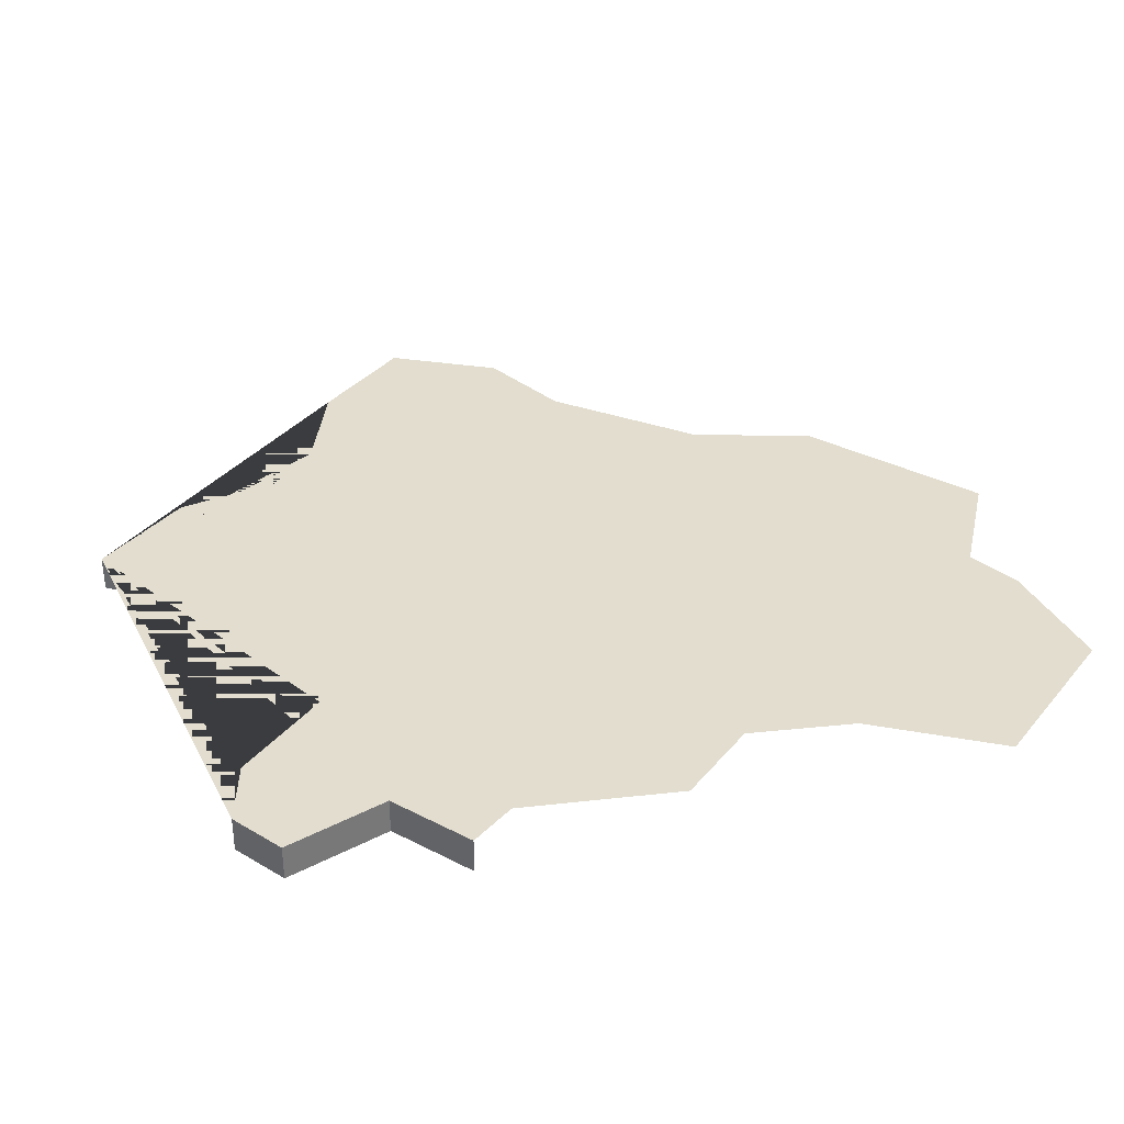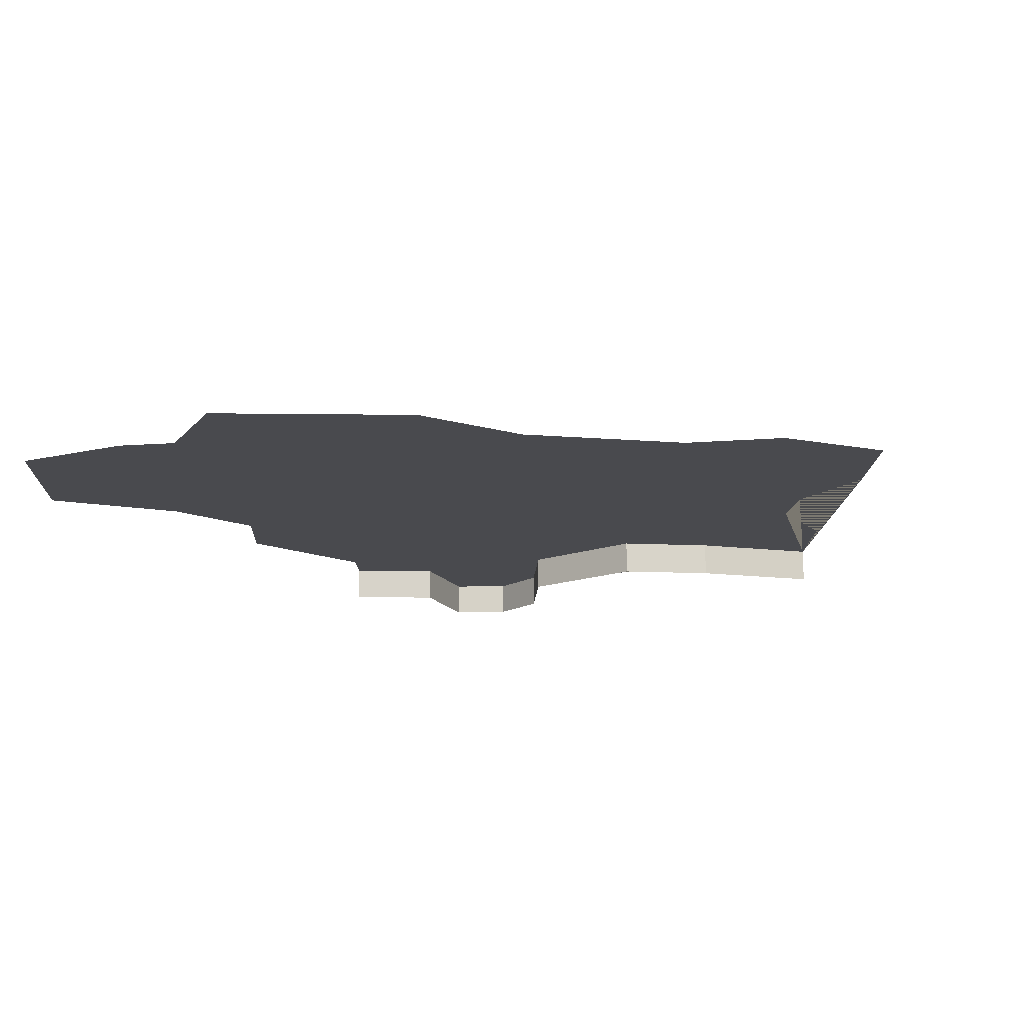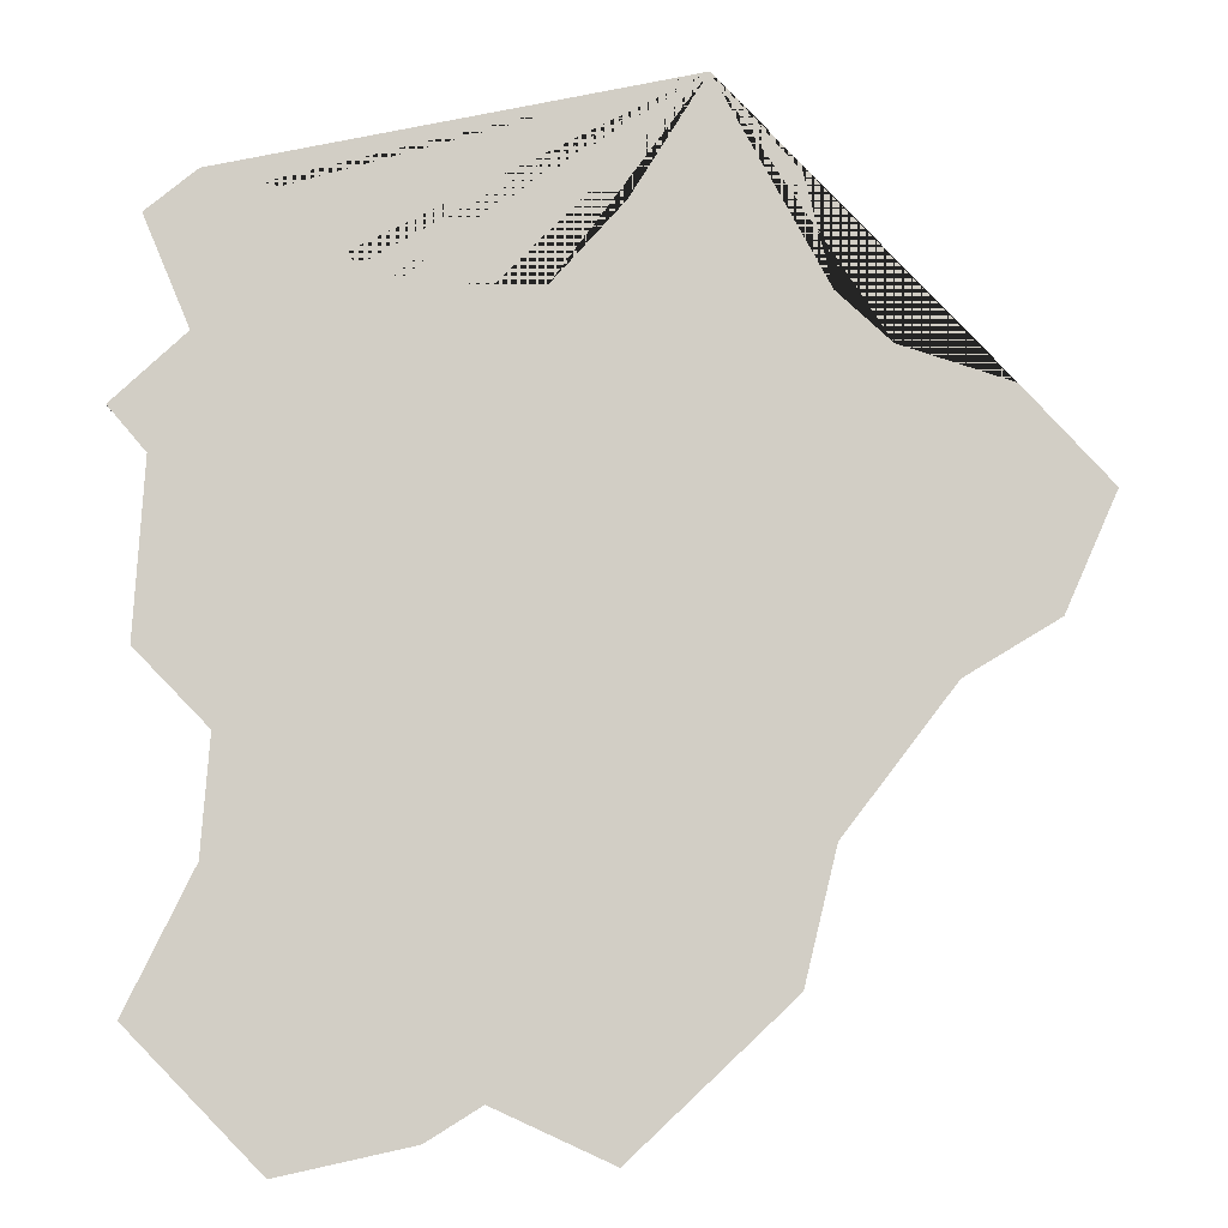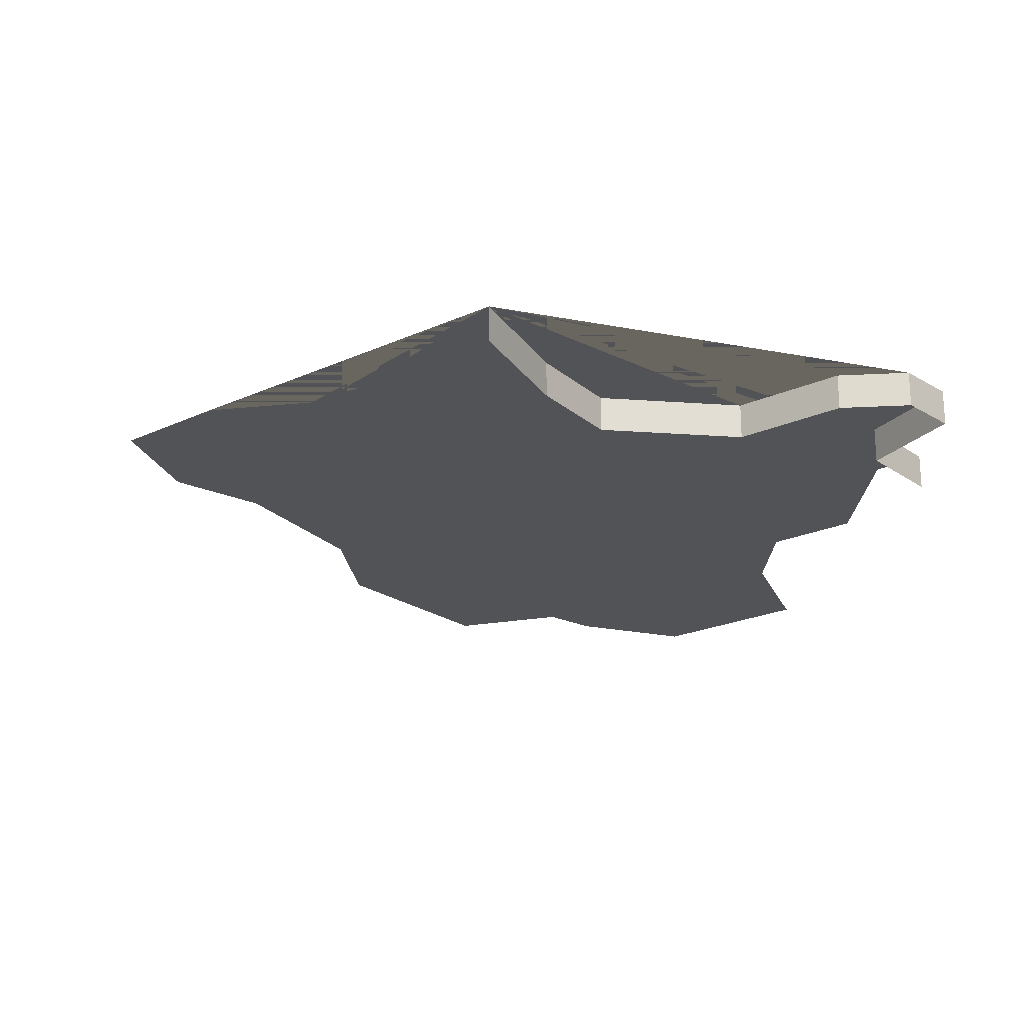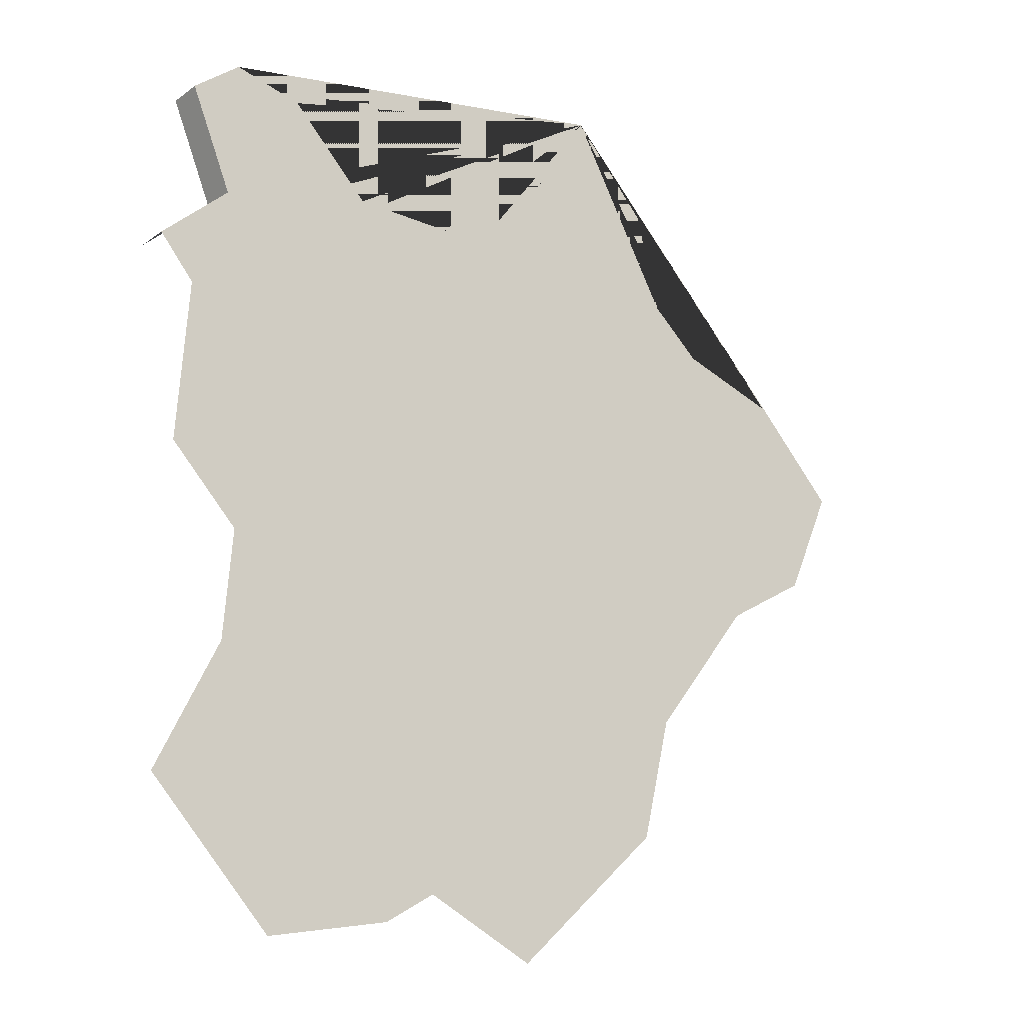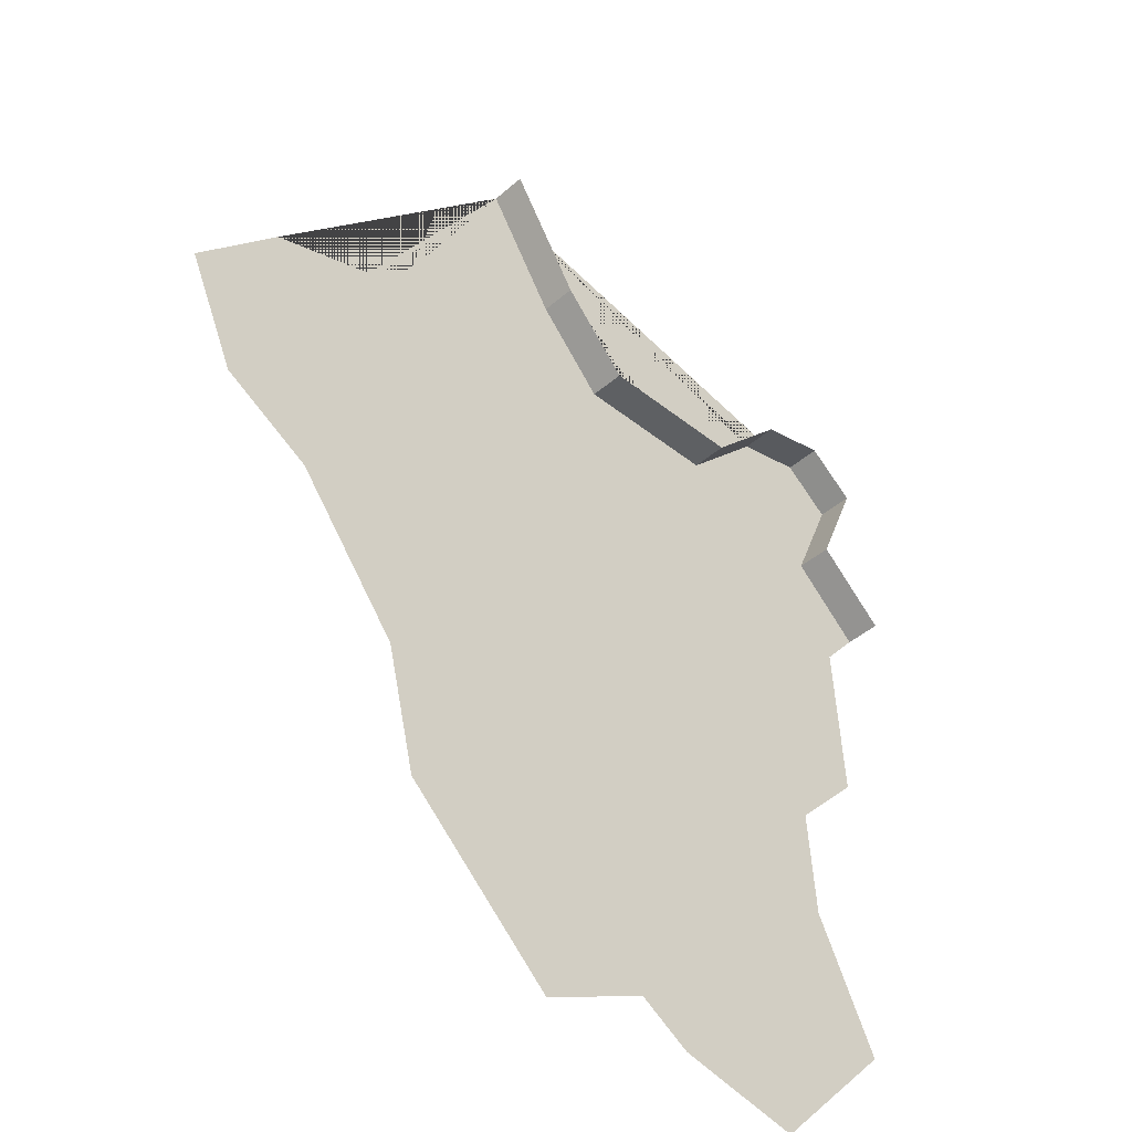
<metadata>
{"format":"obj","ext":"obj","renderer":"f3d","projection":"perspective","resolution":1024,"background":"white","views":[{"elev":34.8,"azim":77.6,"up":"+Y"},{"elev":-13.4,"azim":-138.3,"up":"+Y"},{"elev":-7.0,"azim":177.9,"up":"+Z"},{"elev":-21.9,"azim":-7.3,"up":"+Y"},{"elev":-21.0,"azim":142.1,"up":"+Z"},{"elev":-42.3,"azim":-43.8,"up":"+Z"}]}
</metadata>
<code>
o province_076
v -0.1087 0.001999 0.04609
v -0.1101 0.001999 0.04038
v -0.113 0.001999 0.03781
v -0.1188 0.001999 0.03596
v -0.1235 0.001999 0.03096
v -0.1208 0.001999 0.02482
v -0.07781 0.001999 0.03232
v -0.07722 0.001999 0.02328
v -0.08103 0.001999 0.01935
v -0.08055 0.001999 0.01328
v -0.07698 0.001999 0.006027
v -0.08388 0.001999 -0.001111
v -0.0909 0.001999 0.000436
v -0.09375 0.001999 0.00222
v -0.09994 0.001999 -0.000635
v -0.1084 0.001999 0.007335
v -0.1101 0.001999 0.01423
v -0.1159 0.001999 0.02185
v -0.1042 0.001999 0.051
v -0.1003 0.001999 0.04469
v -0.09655 0.001999 0.04052
v -0.08837 0.001999 0.04052
v -0.08387 0.001999 0.04515
v -0.08002 0.001999 0.04601
v -0.07735 0.001999 0.04385
v -0.07586 0.001999 0.03461
v -0.07971 0.001999 0.03818
v -0.1042 -1e-06 0.051
v -0.1003 -1e-06 0.04469
v -0.09655 -1e-06 0.04052
v -0.08837 -1e-06 0.04052
v -0.08387 -1e-06 0.04515
v -0.08002 -1e-06 0.04601
v -0.07735 -1e-06 0.04385
v -0.07586 -1e-06 0.03461
v -0.07971 -1e-06 0.03818
f 19 20 21 22 23 24 25 27 26 7 8 9 10 11 12 13 14 15 16 17 18 6 5 4 3 2 1
f 20 19 28 29
f 21 20 29 30
f 22 21 30 31
f 23 22 31 32
f 24 23 32 33
f 25 24 33 34
f 26 27 36 35
f 27 25 34 36

</code>
